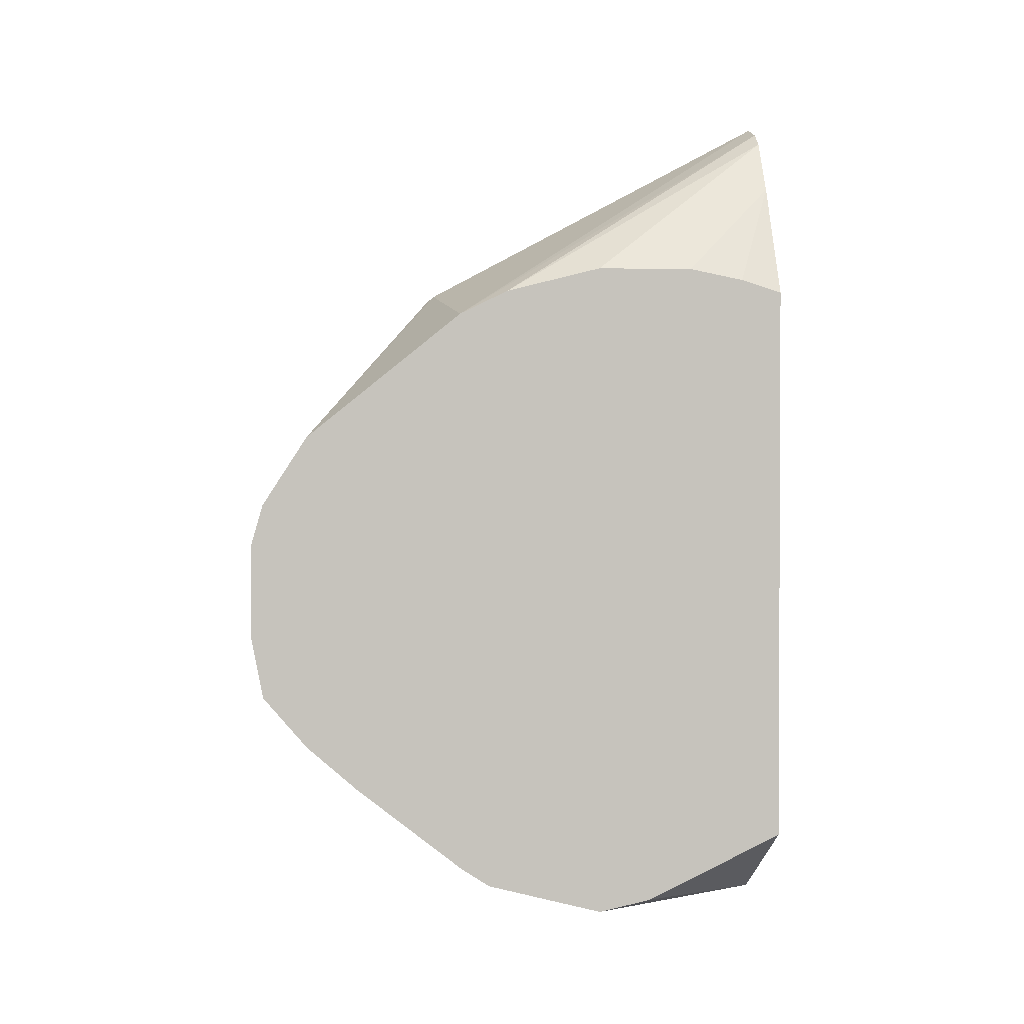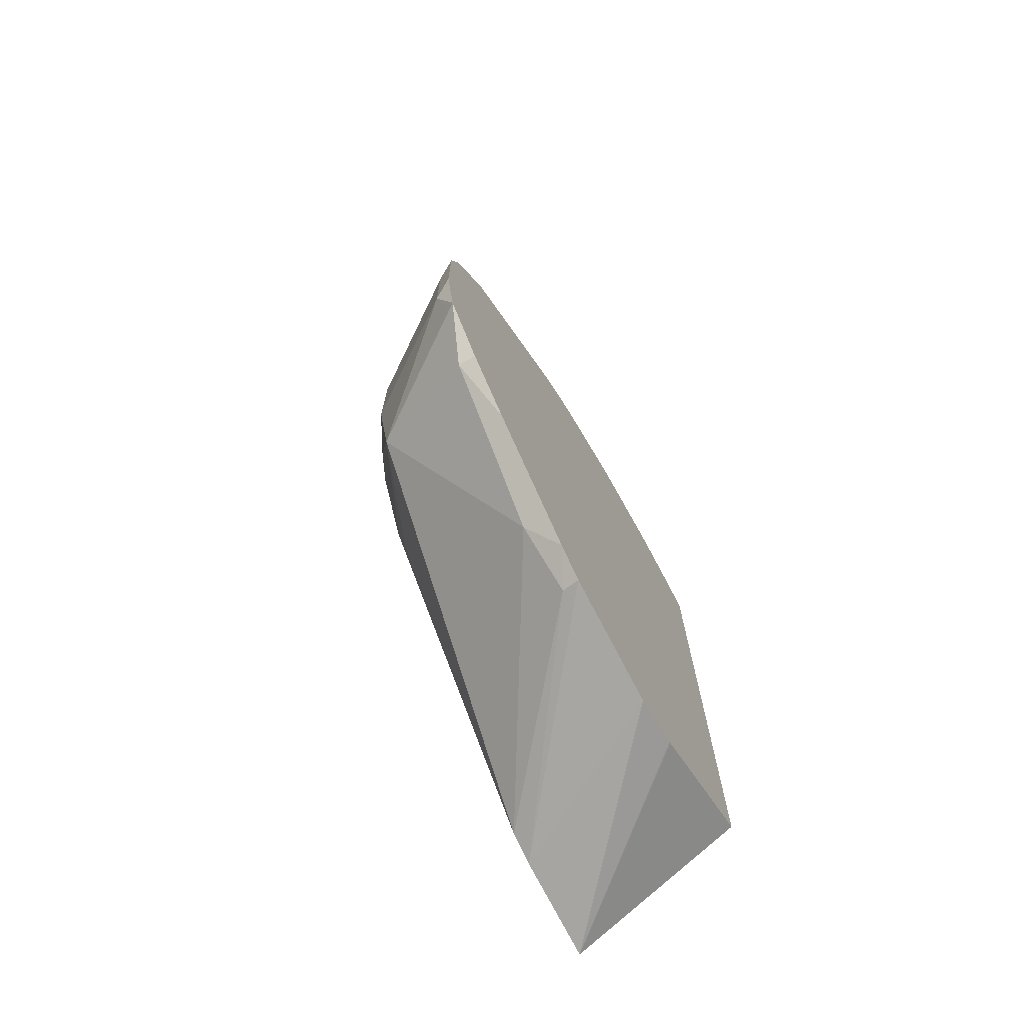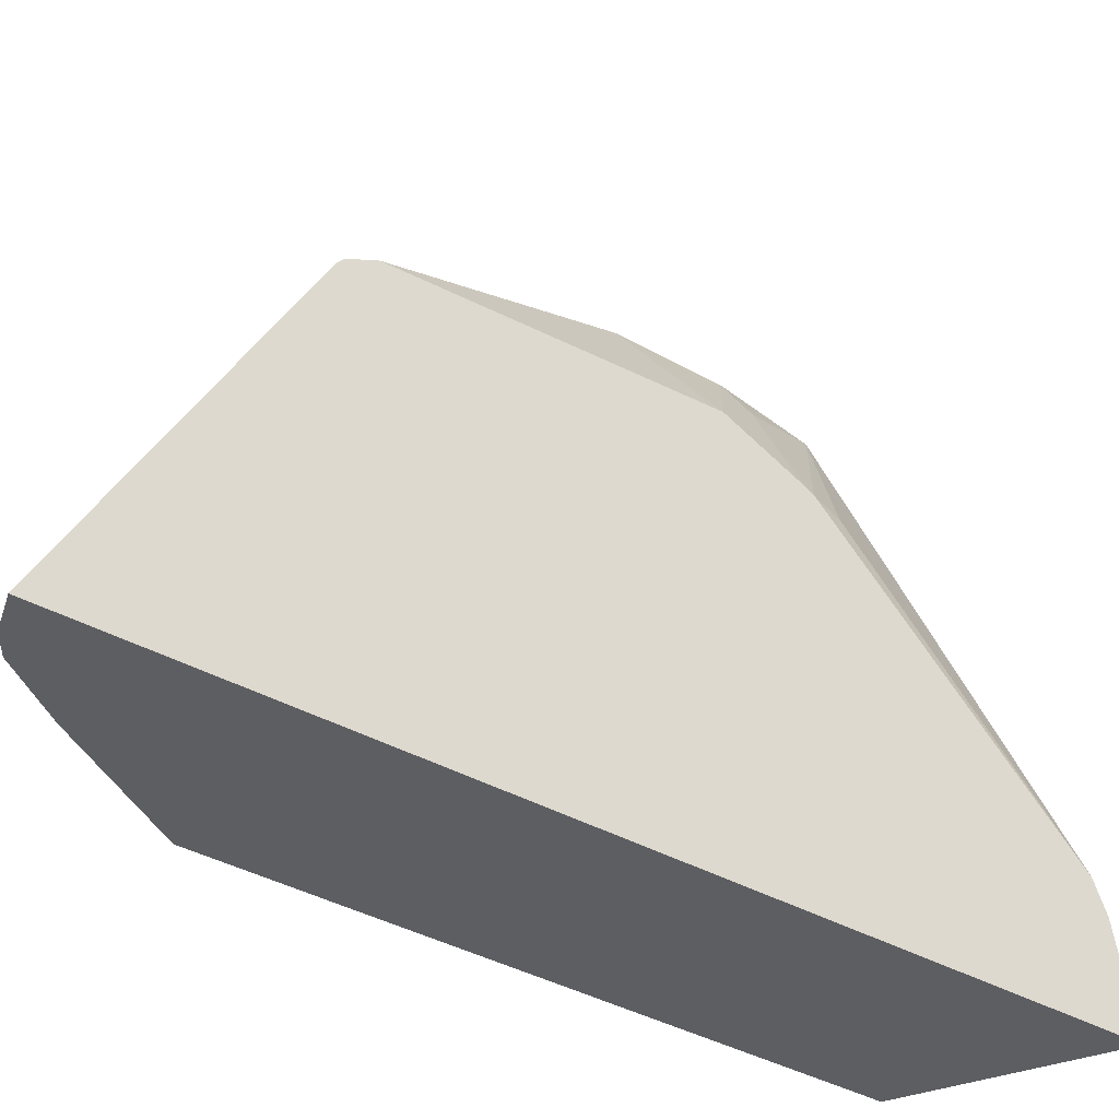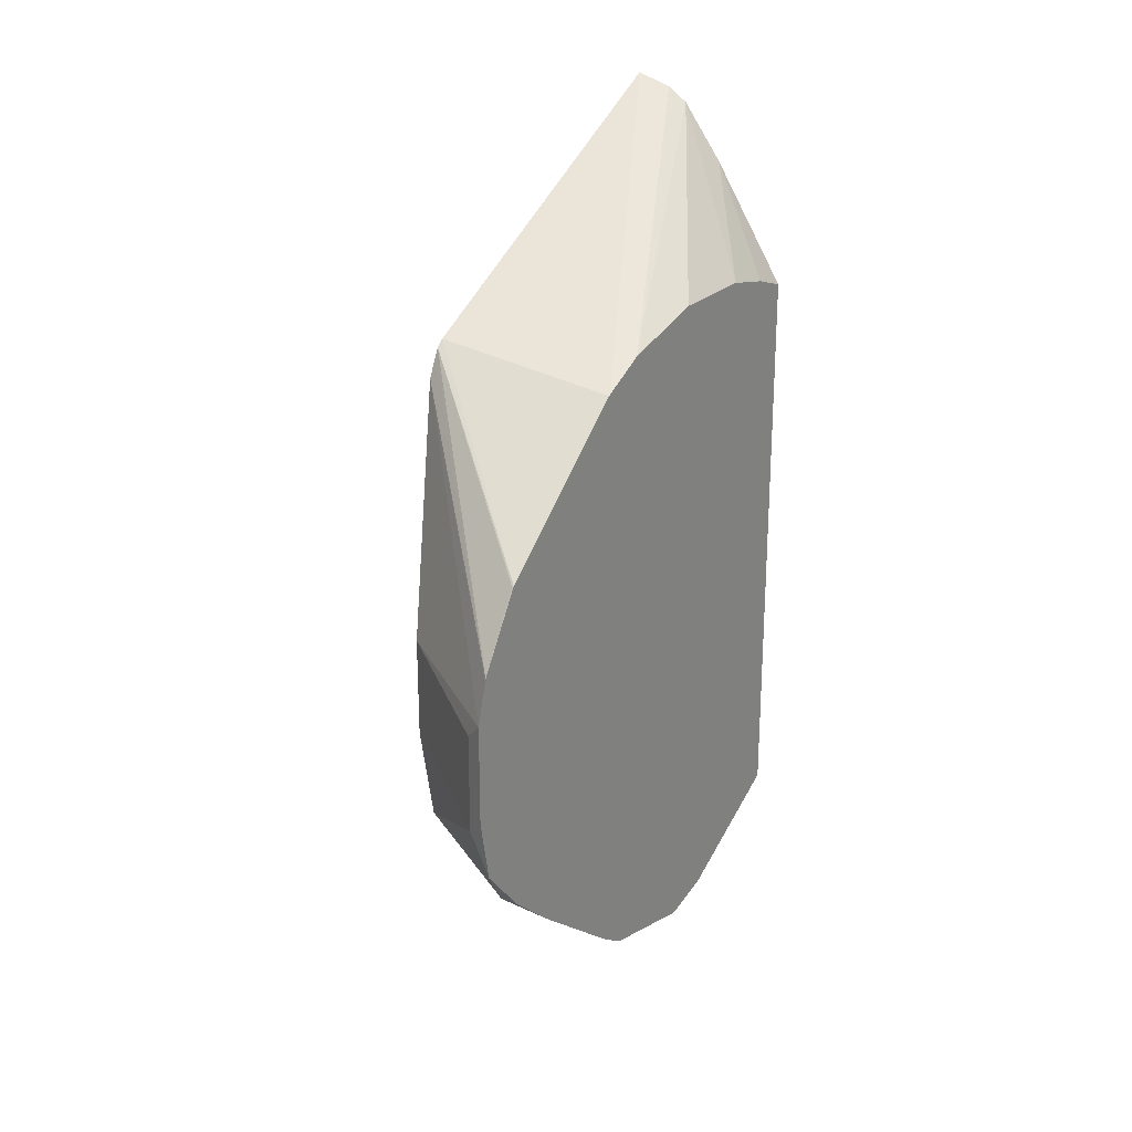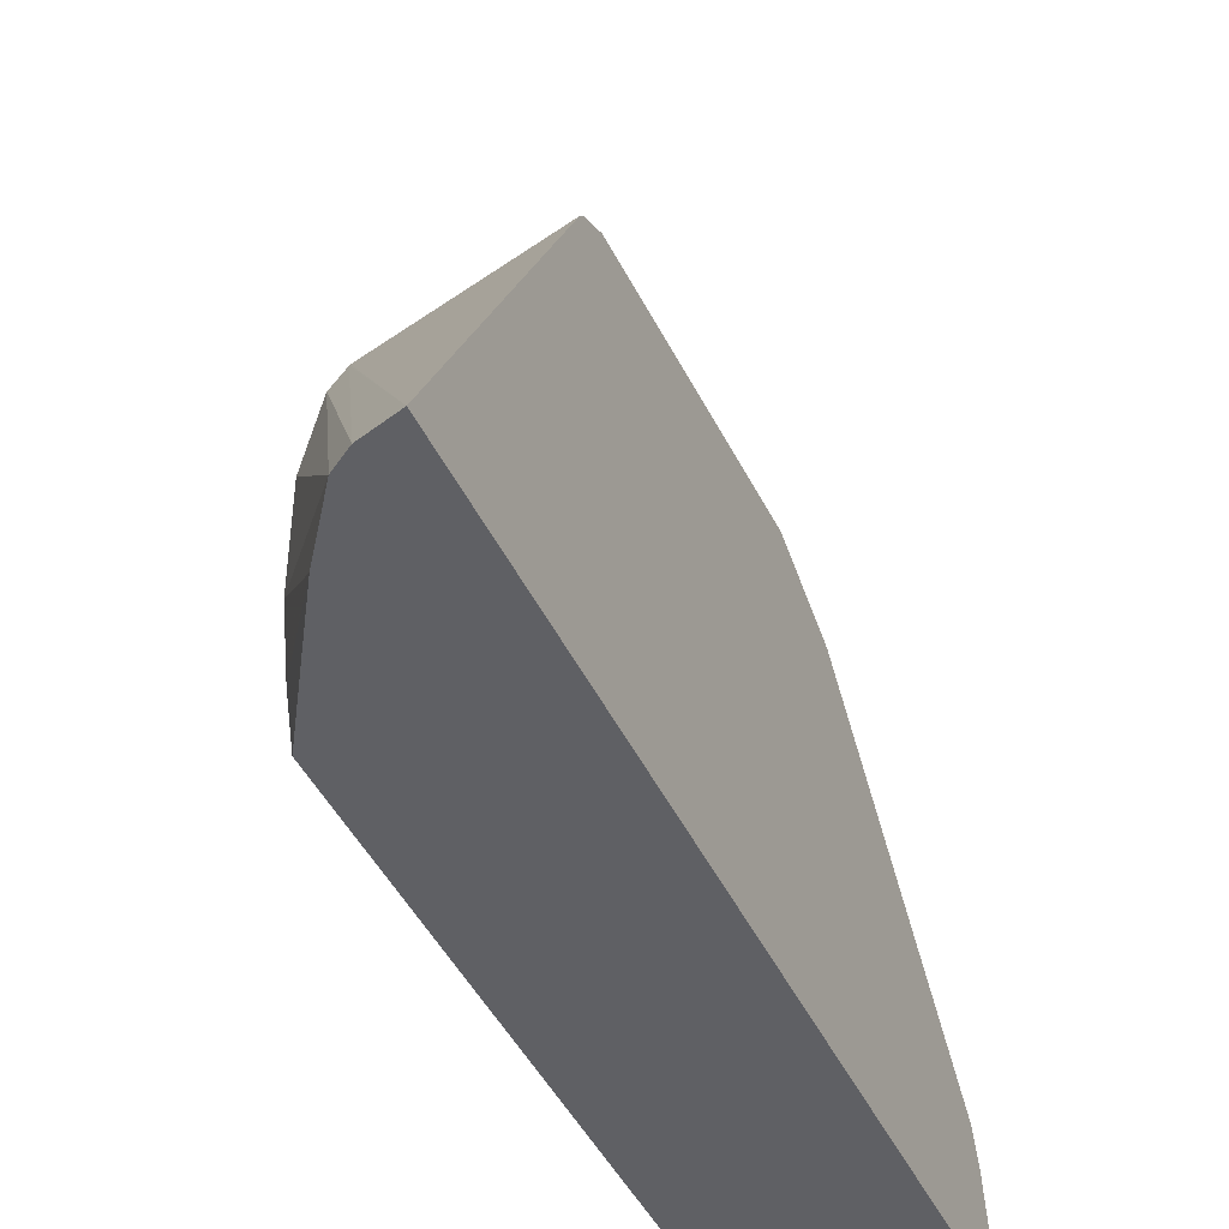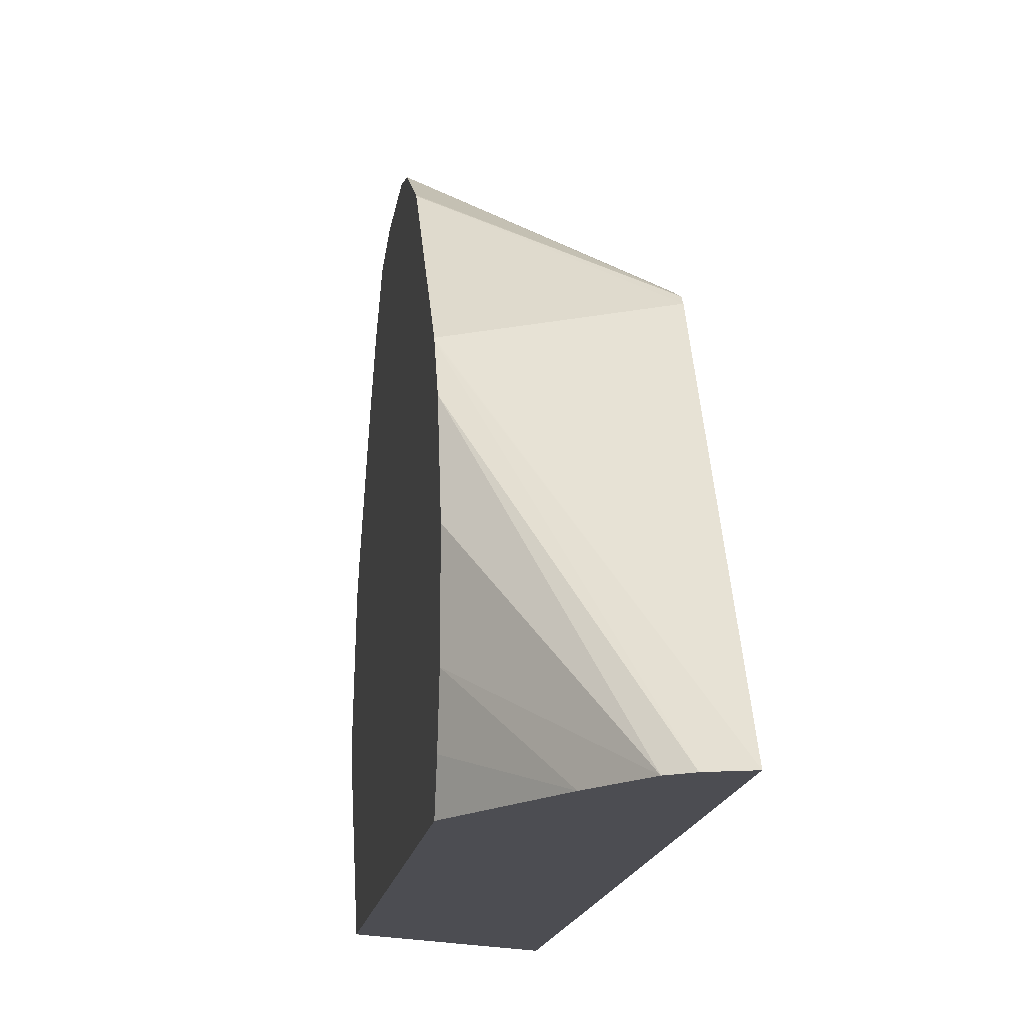
<metadata>
{"format":"obj","ext":"obj","renderer":"f3d","projection":"perspective","resolution":1024,"background":"white","views":[{"elev":1.4,"azim":-94.5,"up":"+Z"},{"elev":-71.5,"azim":-150.8,"up":"+Z"},{"elev":-38.3,"azim":54.2,"up":"+Y"},{"elev":23.3,"azim":-148.0,"up":"+Z"},{"elev":-44.0,"azim":23.9,"up":"+Y"},{"elev":-16.3,"azim":-8.2,"up":"+Y"}]}
</metadata>
<code>
v -0.1546 0.6241 -0.1118
v -0.1495 0.6216 -0.1168
v -0.1546 0.6206 -0.1299
v -0.1546 0.6241 -0.08376
v -0.1495 0.6216 -0.08878
v -0.1168 0.5982 -0.1075
v -0.1192 0.5959 -0.1332
v -0.1355 0.6075 -0.1308
v -0.1519 0.6192 -0.1285
v -0.1495 0.6075 -0.1449
v -0.1546 0.6075 -0.1449
v -0.1546 0.6208 -0.07242
v -0.1058 0.5735 -0.01402
v -0.1168 0.5982 -0.07943
v -0.1058 0.5781 -0.09872
v -0.1122 0.5888 -0.1122
v -0.1058 0.5672 -0.1224
v -0.1075 0.5655 -0.1308
v -0.1058 0.4989 -0.1915
v -0.1472 0.5678 -0.1752
v -0.1546 0.5925 -0.1579
v -0.1546 0.6206 -0.07161
v -0.1058 0.571 -0.008979
v -0.1058 0.578 -0.09904
v -0.1058 0.5691 -0.1185
v -0.1058 0.4907 -0.195
v -0.1495 0.5515 -0.1869
v -0.1546 0.561 -0.1824
v -0.1546 0.6075 -0.05143
v -0.1542 0.6075 -0.05143
v -0.1058 0.5697 -0.00637
v -0.1058 0.4629 -0.2001
v -0.1546 0.5184 -0.1964
v -0.1546 0.5188 -0.1963
v -0.1546 0.5413 -0.1907
v -0.1546 0.5524 -0.1879
v -0.1546 0.6073 -0.05116
v -0.1058 0.5675 -0.004475
v -0.1546 0.4629 -0.1735
v -0.1546 0.5027 -0.1929
v -0.1546 0.5032 -0.193
v -0.1058 0.4629 0.05126
v -0.1546 0.5611 -0.01388
v -0.1546 0.4629 -0.006788
v -0.1546 0.5605 -0.01353
v -0.1159 0.4629 0.04799
v -0.1333 0.4629 0.02776
v -0.1546 0.4748 -0.003048
v -0.1546 0.5468 -0.006862
v -0.1217 0.4629 0.044
v -0.1546 0.4907 0.0001511
v -0.1546 0.5188 0.0001511
f 26 32 33
f 22 31 23
f 22 30 31
f 22 29 30
f 20 28 21
f 20 27 28
f 19 27 20
f 19 26 27
f 17 19 18
f 16 25 17
f 13 25 24
f 15 24 16
f 13 15 14
f 13 24 15
f 13 17 25
f 13 19 17
f 13 26 19
f 13 32 26
f 13 42 32
f 26 33 34
f 13 38 42
f 16 24 25
f 26 34 35
f 32 47 44
f 26 36 27
f 13 31 38
f 49 52 50
f 47 51 48
f 47 50 51
f 46 49 50
f 45 49 46
f 44 47 48
f 42 45 46
f 42 43 45
f 38 43 42
f 26 35 36
f 37 43 38
f 32 50 47
f 32 46 50
f 32 42 46
f 50 52 51
f 32 40 41
f 32 39 40
f 31 37 38
f 30 37 31
f 29 37 30
f 27 36 28
f 32 44 39
f 13 23 31
f 32 41 33
f 12 22 13
f 1 22 12
f 1 29 22
f 1 37 29
f 1 43 37
f 1 45 43
f 1 49 45
f 1 52 49
f 1 51 52
f 1 48 51
f 1 44 48
f 1 12 4
f 1 39 44
f 1 41 40
f 1 33 41
f 1 34 33
f 1 35 34
f 1 28 36
f 1 21 28
f 1 11 21
f 1 3 11
f 1 2 3
f 13 22 23
f 1 40 39
f 1 4 5
f 1 36 35
f 2 5 14
f 10 20 21
f 1 5 2
f 10 21 11
f 7 20 10
f 7 18 19
f 7 17 18
f 7 16 17
f 6 14 15
f 6 16 7
f 6 15 16
f 4 14 5
f 7 19 20
f 4 12 13
f 4 13 14
f 2 14 6
f 2 7 8
f 2 9 3
f 2 8 9
f 3 8 7
f 3 7 10
f 3 10 11
f 3 9 8
f 2 6 7

</code>
